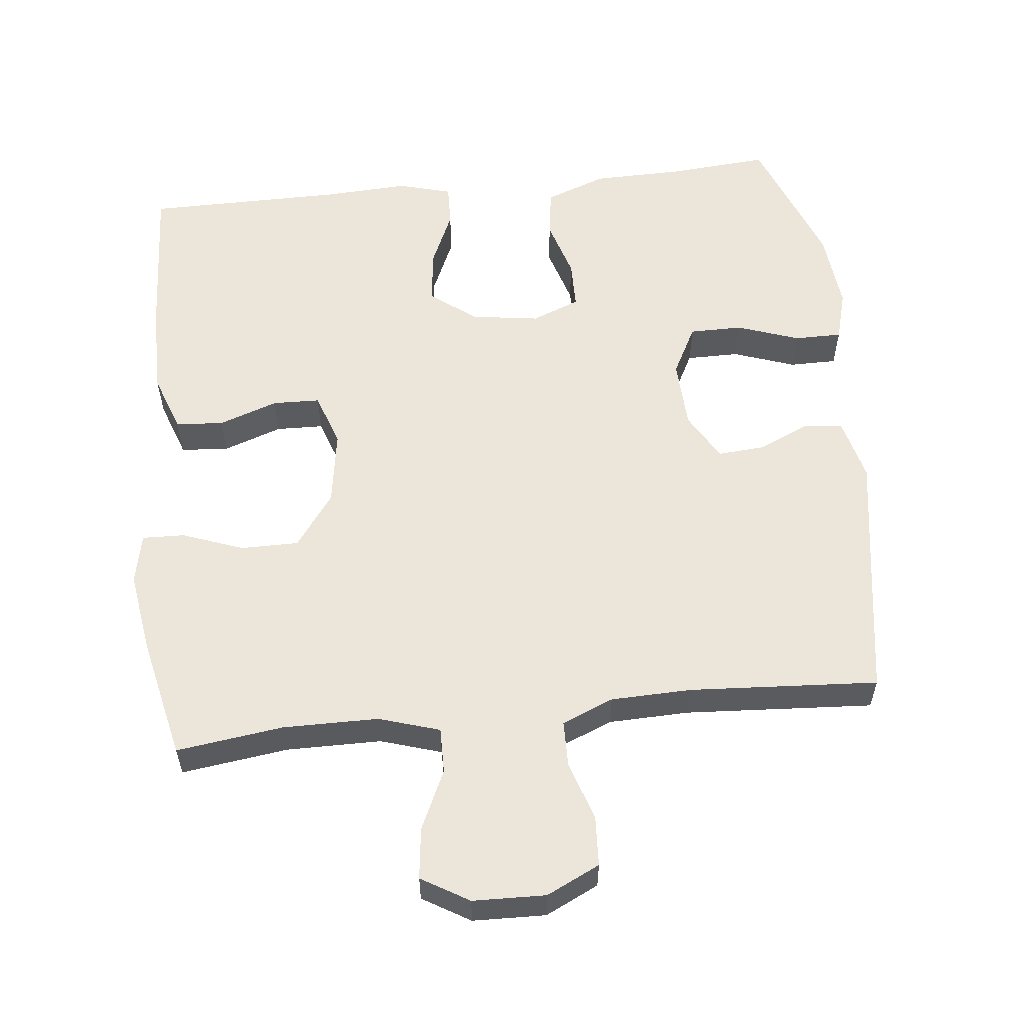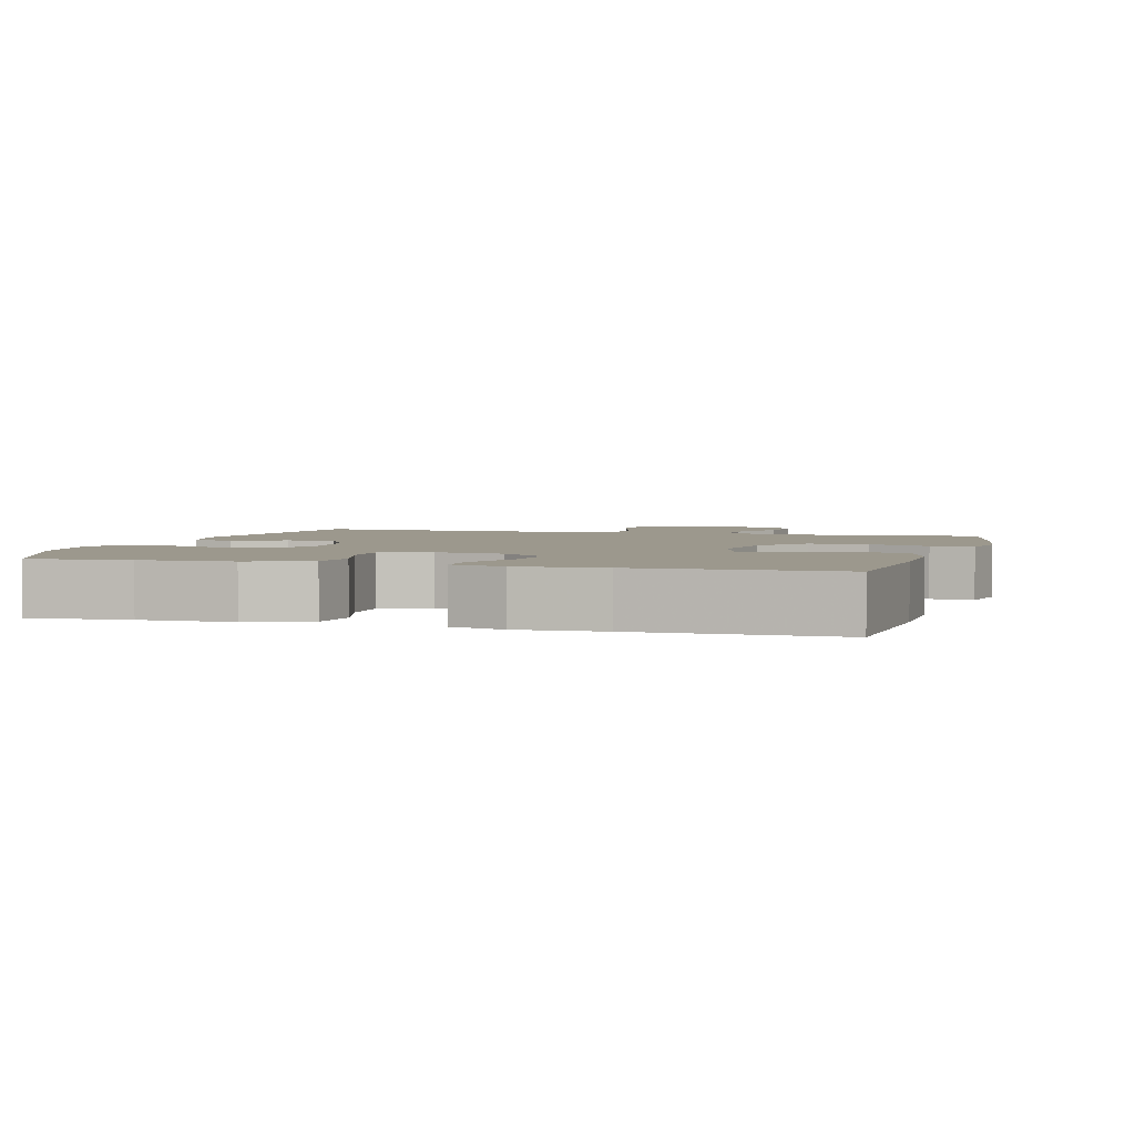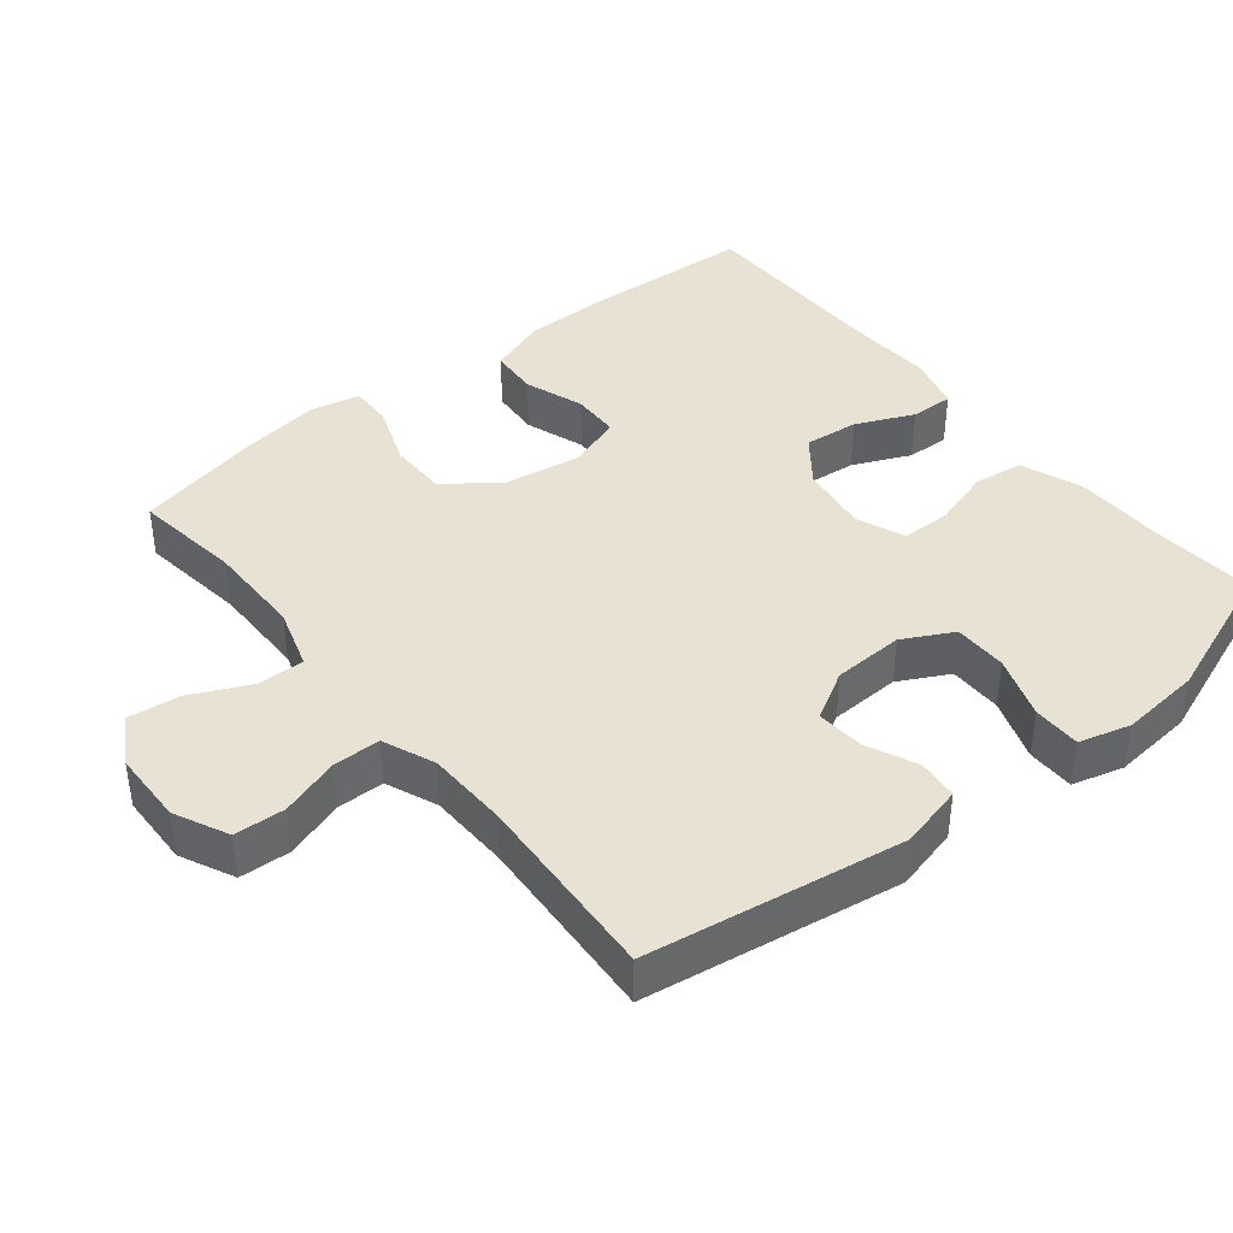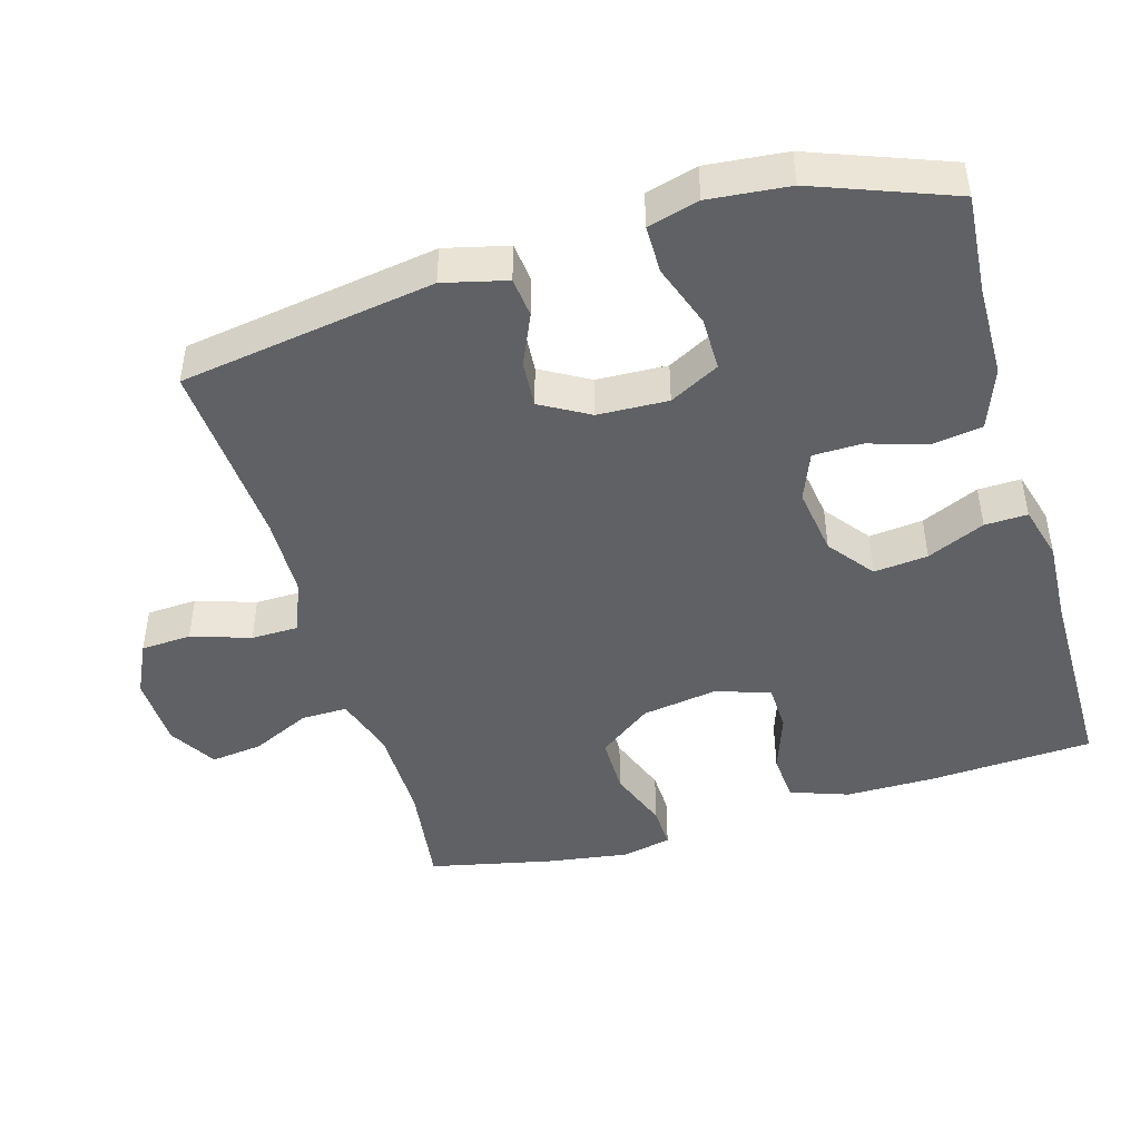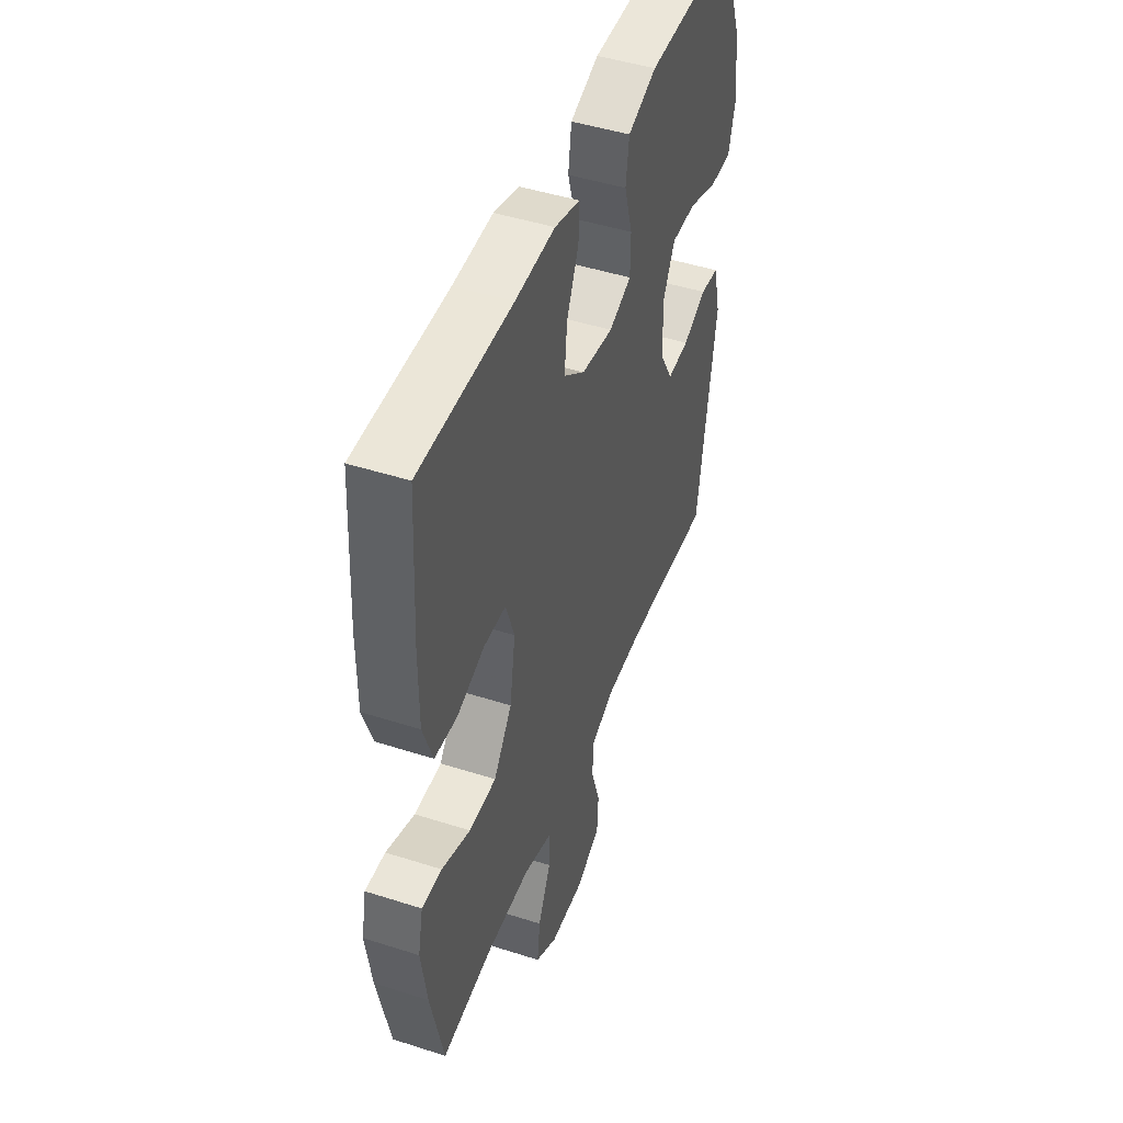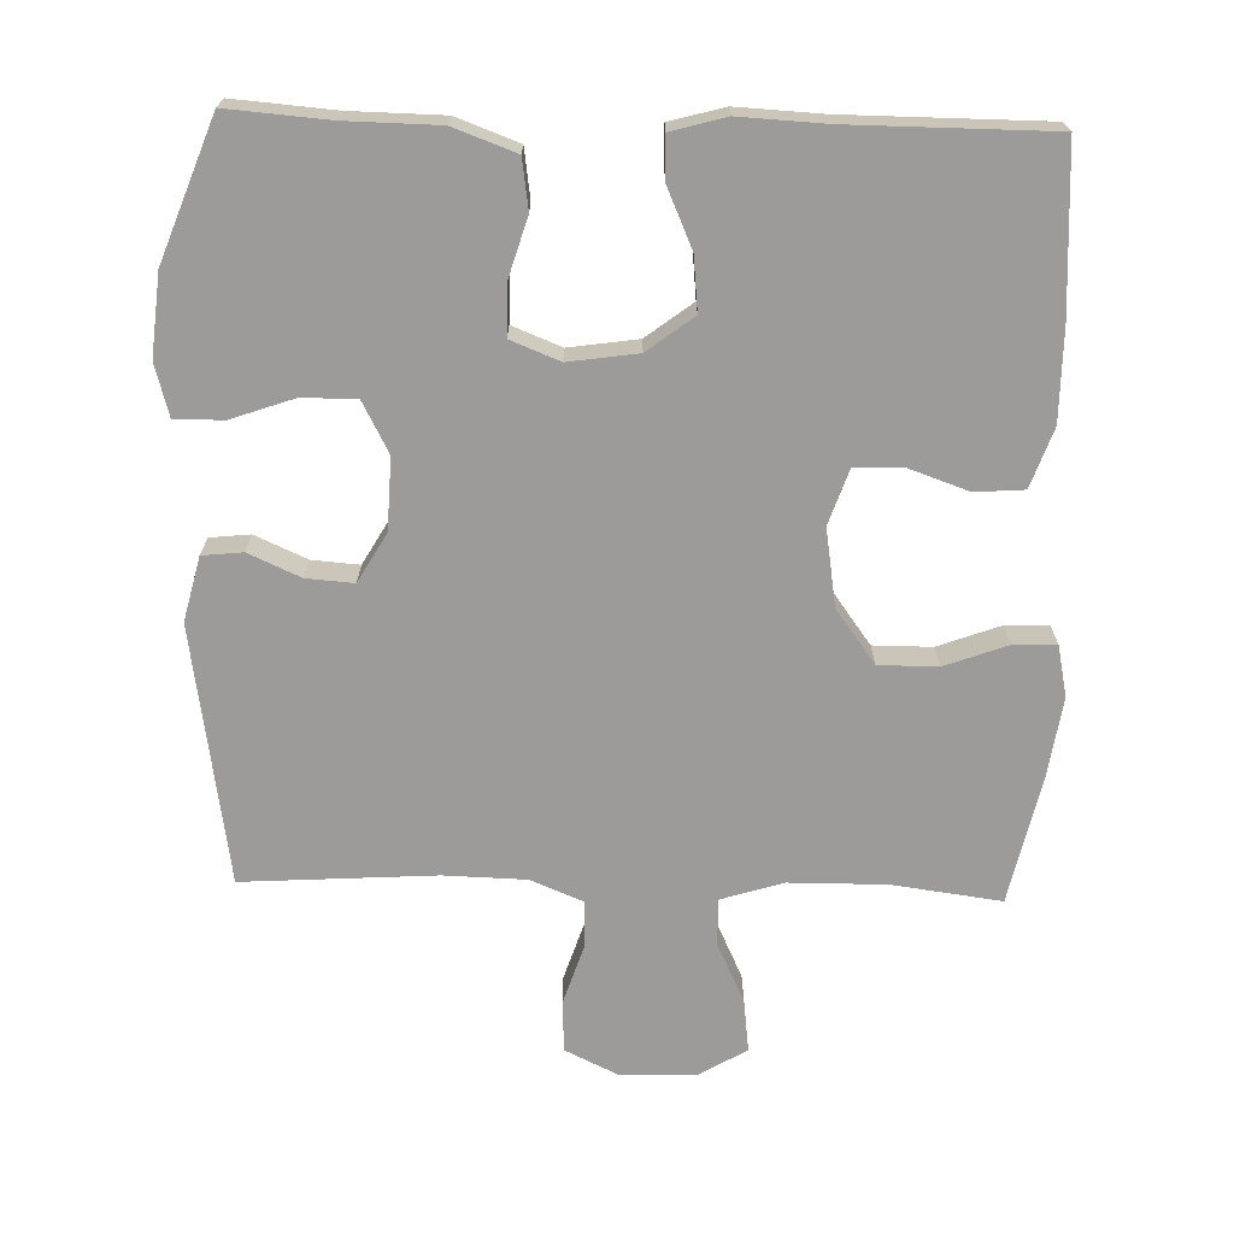
<metadata>
{"format":"obj","ext":"obj","renderer":"f3d","projection":"perspective","resolution":1024,"background":"white","views":[{"elev":57.2,"azim":173.8,"up":"+Y"},{"elev":3.0,"azim":16.2,"up":"+Y"},{"elev":40.7,"azim":-128.9,"up":"+Y"},{"elev":-45.9,"azim":-73.7,"up":"+Y"},{"elev":46.4,"azim":110.1,"up":"+Z"},{"elev":-69.7,"azim":-1.6,"up":"+Y"}]}
</metadata>
<code>
v 0.5 0.07 -0.5
v 0.349 0.07 -0.48
v 0.214 0.07 -0.481
v 0.128 0.07 -0.508
v 0.129 0.07 -0.573
v 0.168 0.07 -0.656
v 0.177 0.07 -0.729
v 0.11 0.07 -0.769
v 0.007 0.07 -0.772
v -0.068 0.07 -0.736
v -0.072 0.07 -0.665
v -0.045 0.07 -0.582
v -0.046 0.07 -0.516
v -0.119 0.07 -0.486
v -0.233 0.07 -0.483
v -0.5 0.07 -0.5
v -0.556 0.07 -0.142
v -0.534 0.07 -0.053
v -0.478 0.07 -0.047
v -0.406 0.07 -0.079
v -0.34 0.07 -0.084
v -0.301 0.07 -0.016
v -0.297 0.07 0.083
v -0.334 0.07 0.153
v -0.409 0.07 0.153
v -0.497 0.07 0.122
v -0.564 0.07 0.122
v -0.584 0.07 0.194
v -0.573 0.07 0.307
v -0.5 0.07 0.5
v -0.36 0.07 0.489
v -0.23 0.07 0.487
v -0.143 0.07 0.455
v -0.133 0.07 0.386
v -0.158 0.07 0.302
v -0.157 0.07 0.233
v -0.089 0.07 0.206
v 0.007 0.07 0.22
v 0.071 0.07 0.269
v 0.063 0.07 0.345
v 0.027 0.07 0.426
v 0.025 0.07 0.486
v 0.101 0.07 0.507
v 0.221 0.07 0.501
v 0.5 0.07 0.5
v 0.513 0.07 0.27
v 0.513 0.07 0.143
v 0.484 0.07 0.061
v 0.416 0.07 0.056
v 0.333 0.07 0.085
v 0.266 0.07 0.083
v 0.24 0.07 0.007
v 0.257 0.07 -0.1
v 0.312 0.07 -0.175
v 0.394 0.07 -0.175
v 0.48 0.07 -0.143
v 0.54 0.07 -0.141
v 0.555 0.07 -0.212
v 0.538 0.07 -0.326
v 0.5 0 -0.5
v 0.349 0 -0.48
v 0.214 0 -0.481
v 0.128 0 -0.508
v 0.129 0 -0.573
v 0.168 0 -0.656
v 0.177 0 -0.729
v 0.11 0 -0.769
v 0.007 0 -0.772
v -0.068 0 -0.736
v -0.072 0 -0.665
v -0.045 0 -0.582
v -0.046 0 -0.516
v -0.119 0 -0.486
v -0.233 0 -0.483
v -0.5 0 -0.5
v -0.556 0 -0.142
v -0.534 0 -0.053
v -0.478 0 -0.047
v -0.406 0 -0.079
v -0.34 0 -0.084
v -0.301 0 -0.016
v -0.297 0 0.083
v -0.334 0 0.153
v -0.409 0 0.153
v -0.497 0 0.122
v -0.564 0 0.122
v -0.584 0 0.194
v -0.573 0 0.307
v -0.5 0 0.5
v -0.36 0 0.489
v -0.23 0 0.487
v -0.143 0 0.455
v -0.133 0 0.386
v -0.158 0 0.302
v -0.157 0 0.233
v -0.089 0 0.206
v 0.007 0 0.22
v 0.071 0 0.269
v 0.063 0 0.345
v 0.027 0 0.426
v 0.025 0 0.486
v 0.101 0 0.507
v 0.221 0 0.501
v 0.5 0 0.5
v 0.513 0 0.27
v 0.513 0 0.143
v 0.484 0 0.061
v 0.416 0 0.056
v 0.333 0 0.085
v 0.266 0 0.083
v 0.24 0 0.007
v 0.257 0 -0.1
v 0.312 0 -0.175
v 0.394 0 -0.175
v 0.48 0 -0.143
v 0.54 0 -0.141
v 0.555 0 -0.212
v 0.538 0 -0.326
f 58 59 1 2
f 55 56 57 58
f 54 55 58 2
f 53 54 2 3
f 52 53 3 4
f 47 48 49 50
f 47 50 51
f 44 45 46 47
f 44 47 51
f 43 44 51 52
f 40 41 42 43
f 39 40 43 52
f 32 33 34 35
f 31 32 35 36
f 30 31 36
f 29 30 36
f 28 29 36 37
f 25 26 27 28
f 24 25 28 37
f 17 18 19 20
f 15 16 17 20
f 14 15 20 21
f 13 14 21 22
f 9 10 11 12
f 9 12 13
f 8 9 13
f 5 6 7 8
f 4 5 8 13
f 38 39 52 4
f 23 24 37 38
f 22 23 38
f 4 13 22 38
f 61 60 118 117
f 117 116 115 114
f 61 117 114 113
f 62 61 113 112
f 63 62 112 111
f 109 108 107 106
f 110 109 106
f 106 105 104 103
f 110 106 103
f 111 110 103 102
f 102 101 100 99
f 111 102 99 98
f 94 93 92 91
f 95 94 91 90
f 95 90 89
f 95 89 88
f 96 95 88 87
f 87 86 85 84
f 96 87 84 83
f 79 78 77 76
f 79 76 75 74
f 80 79 74 73
f 81 80 73 72
f 71 70 69 68
f 72 71 68
f 72 68 67
f 67 66 65 64
f 72 67 64 63
f 63 111 98 97
f 97 96 83 82
f 97 82 81
f 97 81 72 63
f 1 60 61 2
f 2 61 62 3
f 3 62 63 4
f 4 63 64 5
f 5 64 65 6
f 6 65 66 7
f 7 66 67 8
f 8 67 68 9
f 9 68 69 10
f 10 69 70 11
f 11 70 71 12
f 12 71 72 13
f 13 72 73 14
f 14 73 74 15
f 15 74 75 16
f 16 75 76 17
f 17 76 77 18
f 18 77 78 19
f 19 78 79 20
f 20 79 80 21
f 21 80 81 22
f 22 81 82 23
f 23 82 83 24
f 24 83 84 25
f 25 84 85 26
f 26 85 86 27
f 27 86 87 28
f 28 87 88 29
f 29 88 89 30
f 30 89 90 31
f 31 90 91 32
f 32 91 92 33
f 33 92 93 34
f 34 93 94 35
f 35 94 95 36
f 36 95 96 37
f 37 96 97 38
f 38 97 98 39
f 39 98 99 40
f 40 99 100 41
f 41 100 101 42
f 42 101 102 43
f 43 102 103 44
f 44 103 104 45
f 45 104 105 46
f 46 105 106 47
f 47 106 107 48
f 48 107 108 49
f 49 108 109 50
f 50 109 110 51
f 51 110 111 52
f 52 111 112 53
f 53 112 113 54
f 54 113 114 55
f 55 114 115 56
f 56 115 116 57
f 57 116 117 58
f 58 117 118 59
f 59 118 60 1

</code>
